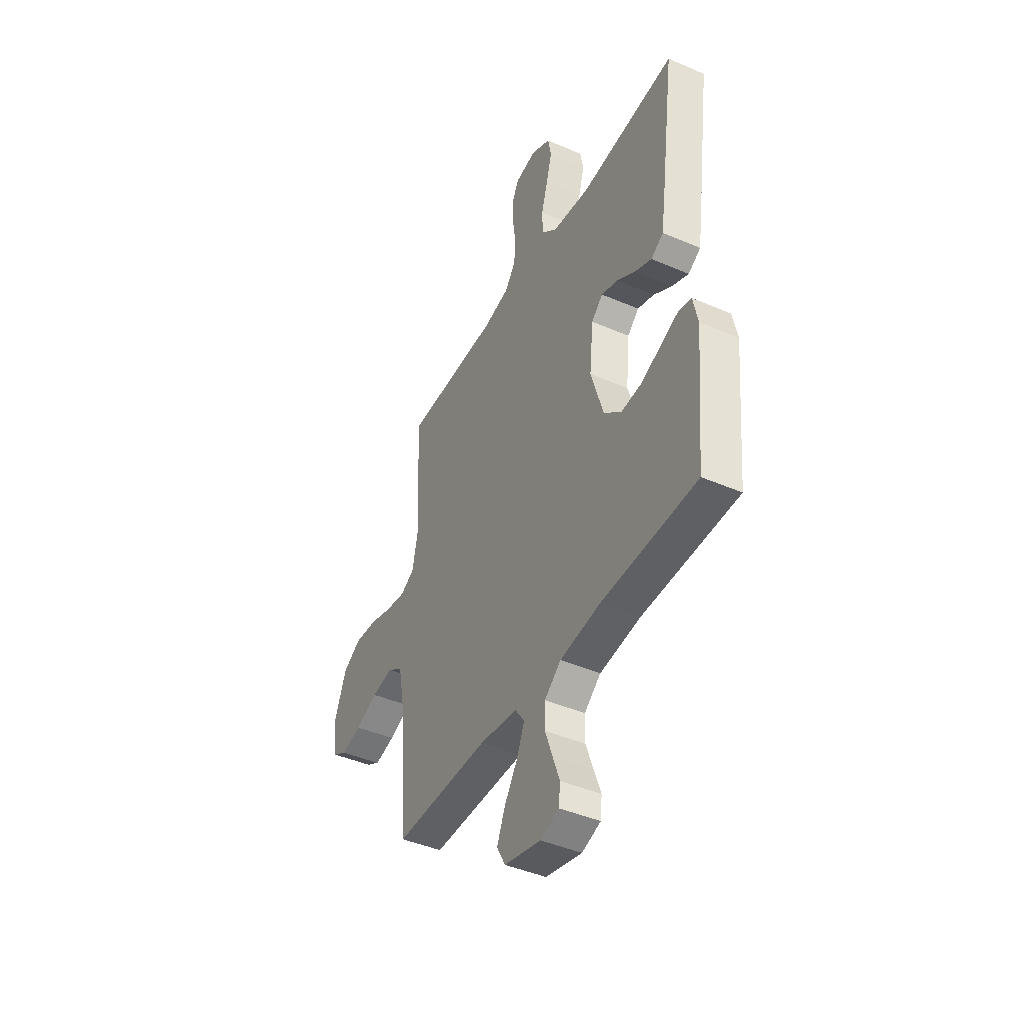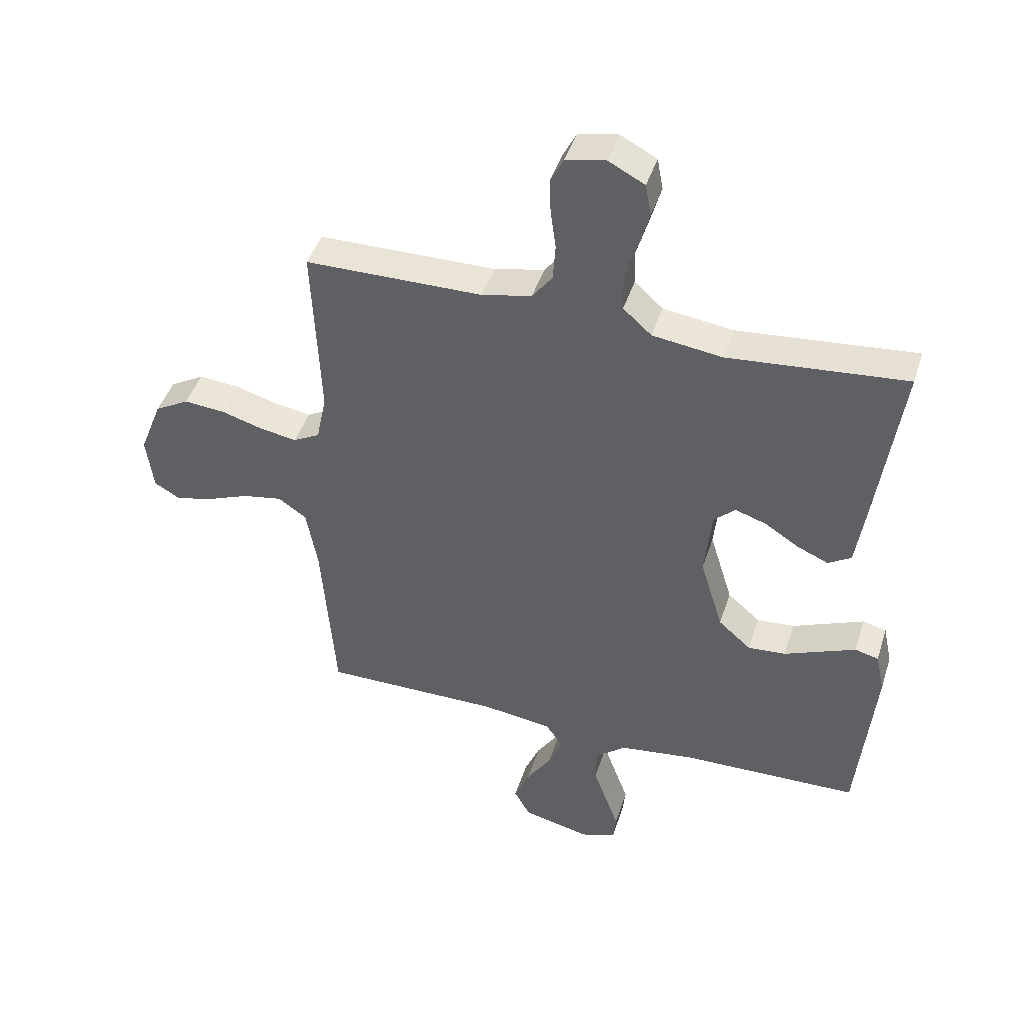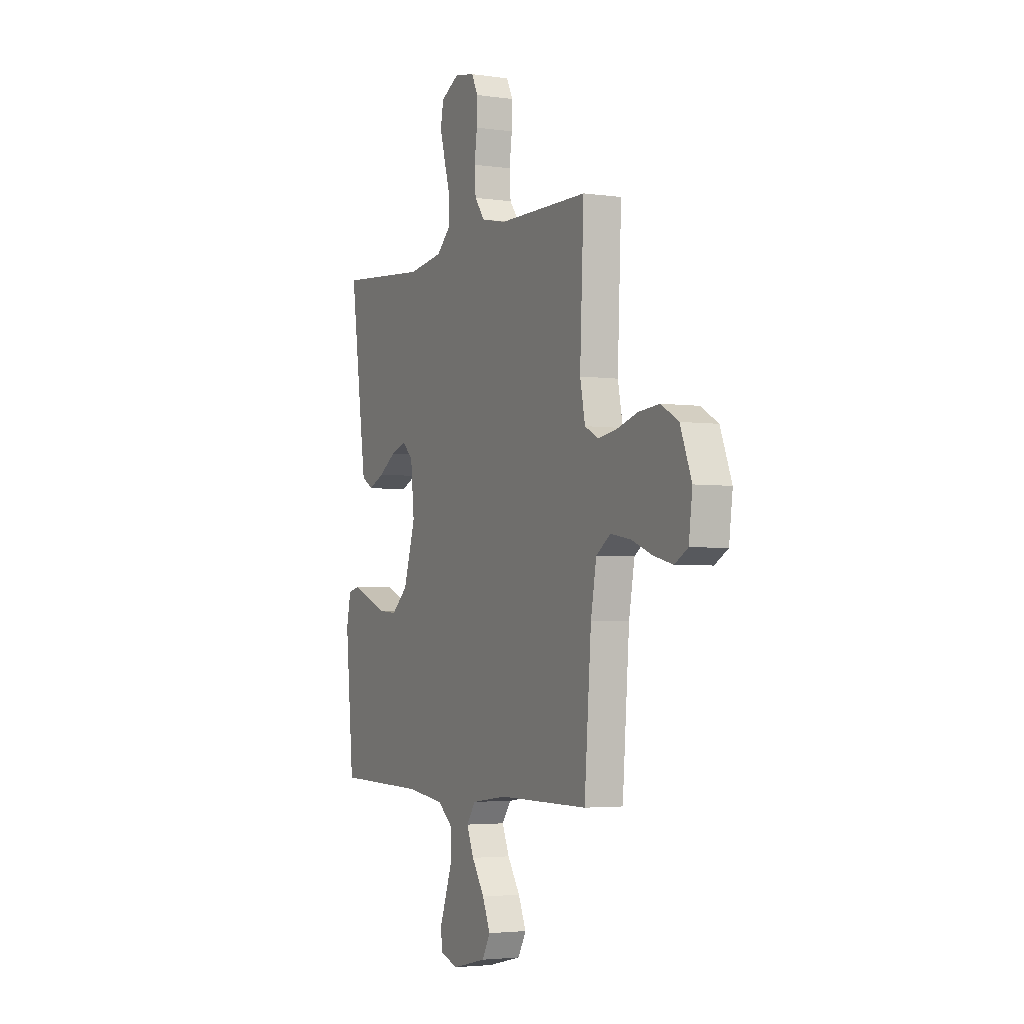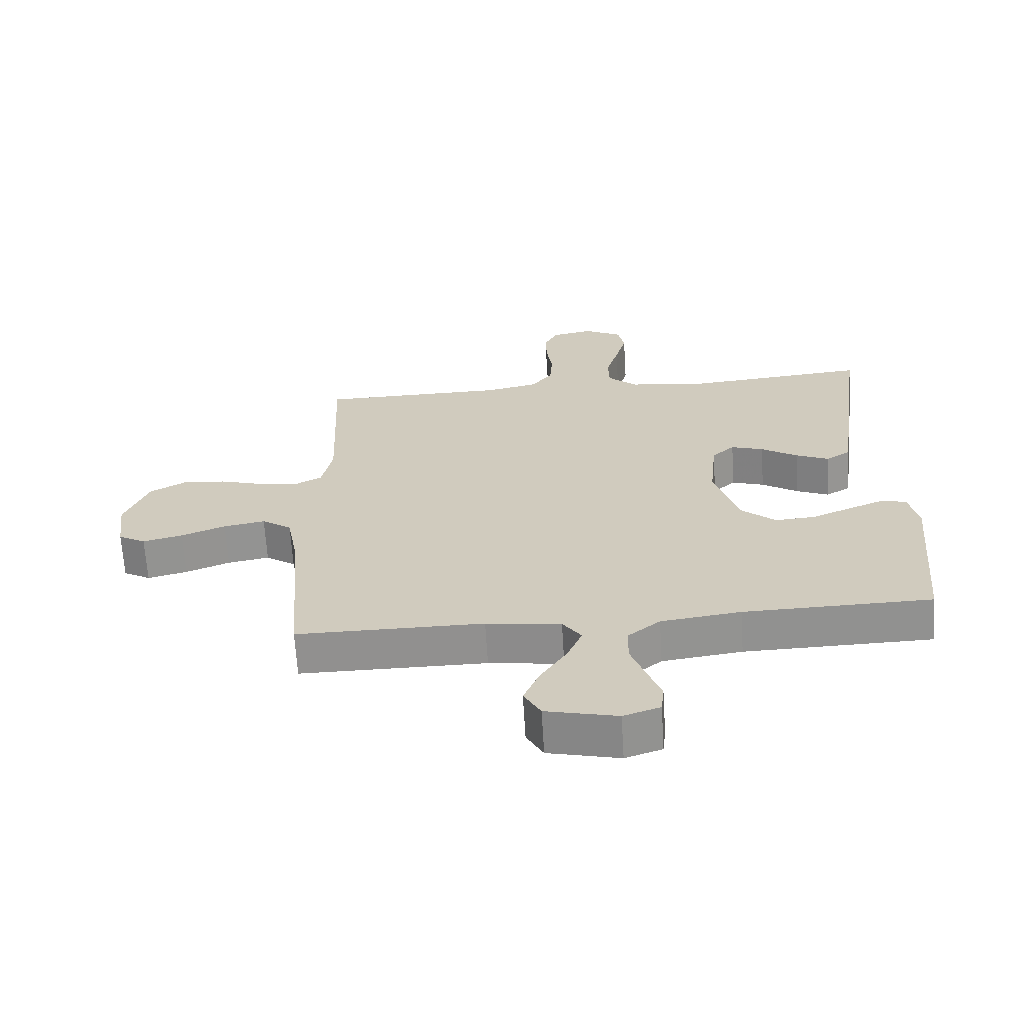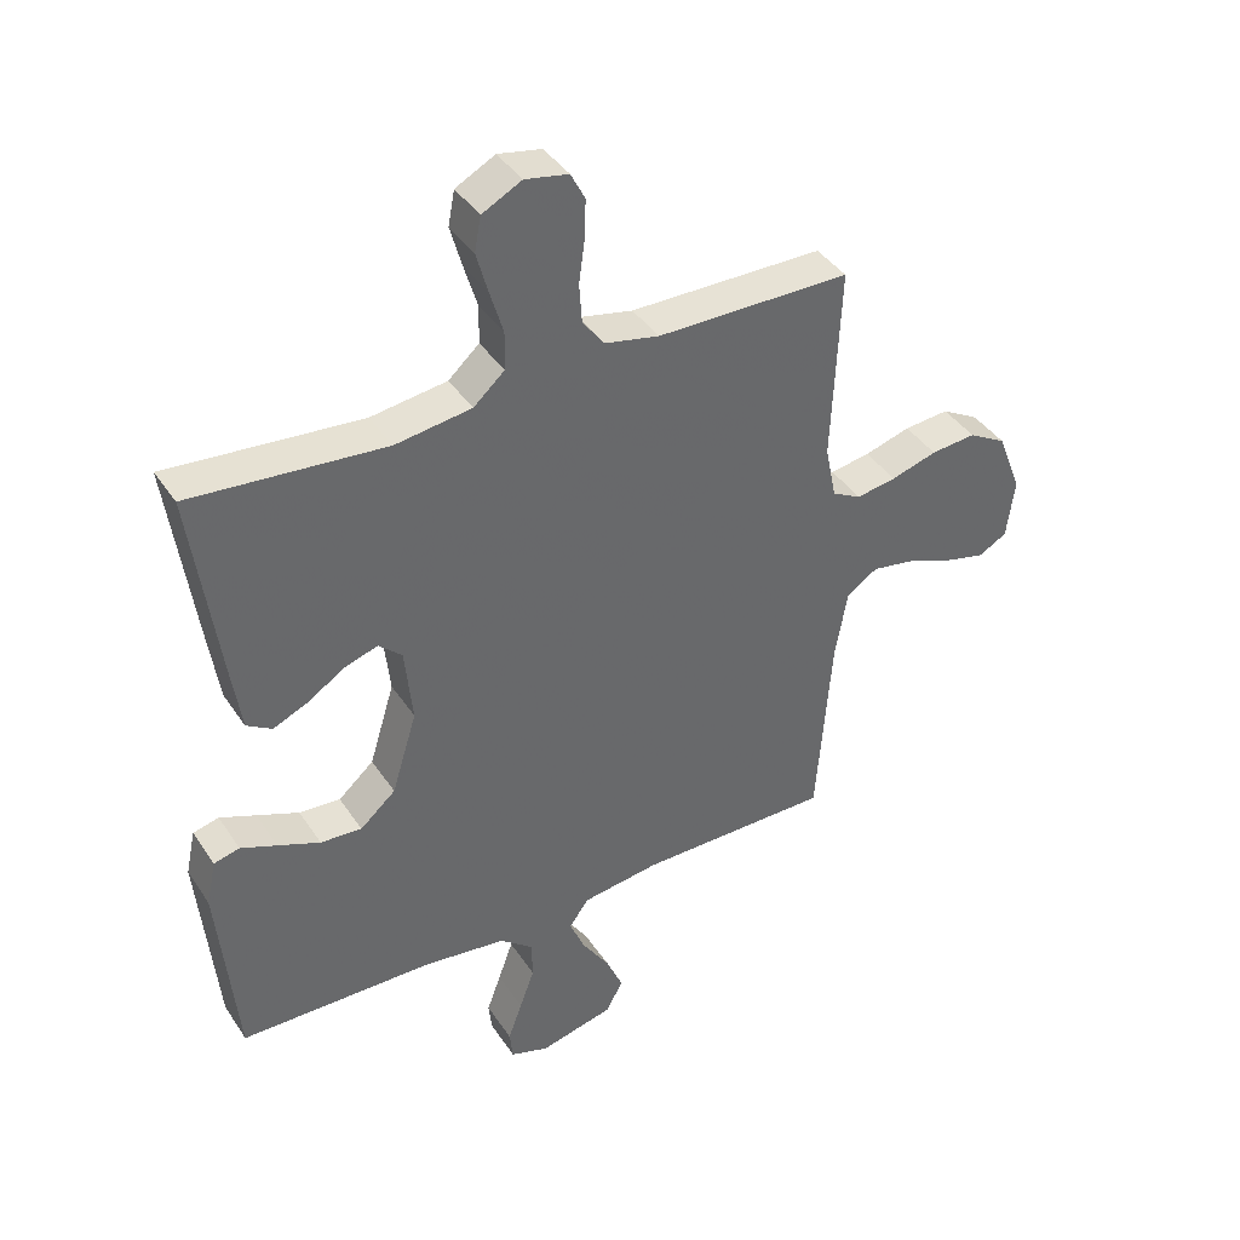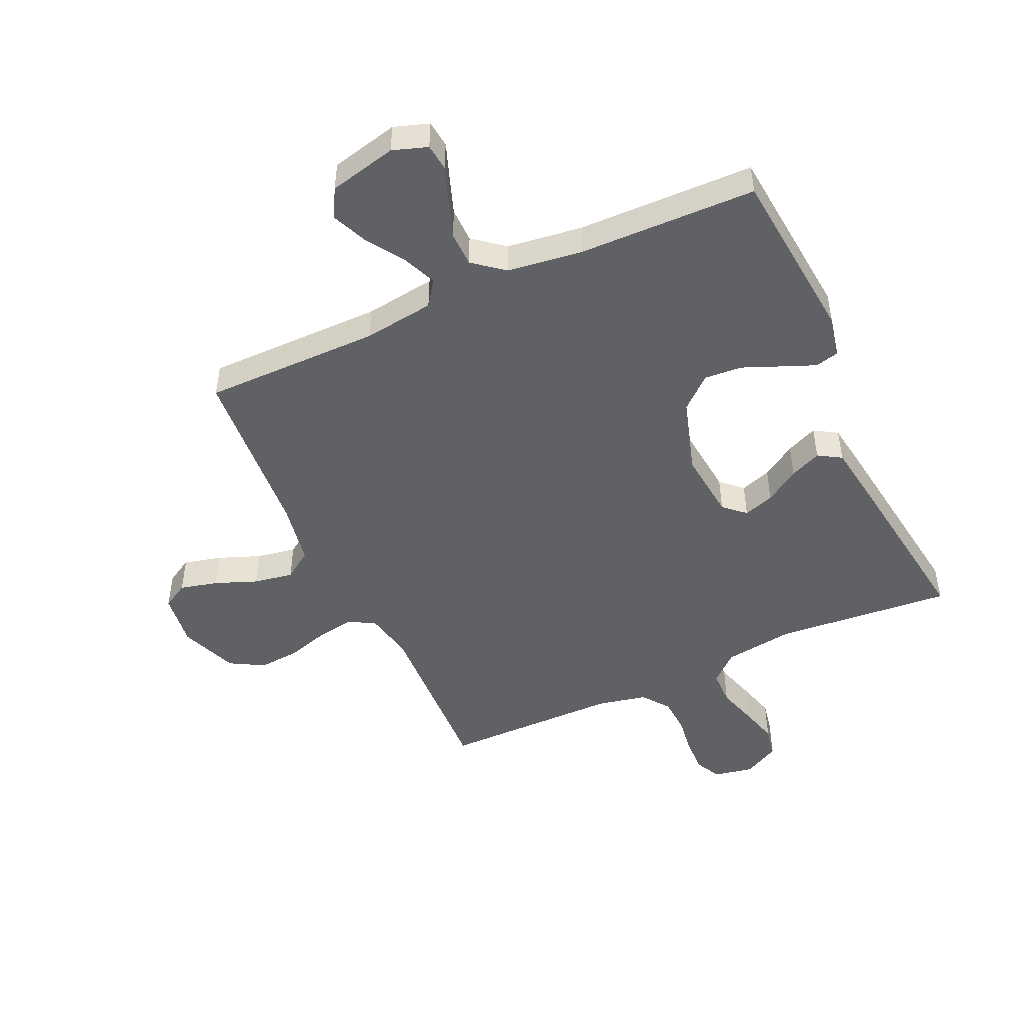
<metadata>
{"format":"obj","ext":"obj","renderer":"f3d","projection":"perspective","resolution":1024,"background":"white","views":[{"elev":-43.1,"azim":-117.1,"up":"+Z"},{"elev":44.2,"azim":-162.7,"up":"+Z"},{"elev":-3.4,"azim":64.1,"up":"+Z"},{"elev":-65.7,"azim":-176.5,"up":"+Z"},{"elev":40.4,"azim":-30.5,"up":"+Z"},{"elev":-48.3,"azim":-155.3,"up":"+Y"}]}
</metadata>
<code>
v 0.5 0.07 0.5
v 0.487 0.07 0.2
v 0.504 0.07 0.117
v 0.549 0.07 0.093
v 0.611 0.07 0.103
v 0.682 0.07 0.124
v 0.752 0.07 0.13
v 0.81 0.07 0.097
v 0.848 0.07 0
v 0.836 0.07 -0.093
v 0.792 0.07 -0.118
v 0.728 0.07 -0.102
v 0.657 0.07 -0.074
v 0.59 0.07 -0.062
v 0.542 0.07 -0.095
v 0.523 0.07 -0.2
v 0.5 0.07 -0.5
v 0.2 0.07 -0.499
v 0.08 0.07 -0.515
v 0.05 0.07 -0.557
v 0.074 0.07 -0.614
v 0.116 0.07 -0.678
v 0.142 0.07 -0.739
v 0.115 0.07 -0.788
v 0 0.07 -0.815
v -0.059 0.07 -0.795
v -0.064 0.07 -0.749
v -0.042 0.07 -0.689
v -0.019 0.07 -0.625
v -0.02 0.07 -0.566
v -0.072 0.07 -0.524
v -0.2 0.07 -0.507
v -0.5 0.07 -0.5
v -0.528 0.07 -0.2
v -0.513 0.07 -0.13
v -0.473 0.07 -0.12
v -0.417 0.07 -0.143
v -0.352 0.07 -0.17
v -0.288 0.07 -0.175
v -0.233 0.07 -0.127
v -0.194 0.07 0
v -0.206 0.07 0.117
v -0.242 0.07 0.15
v -0.294 0.07 0.133
v -0.352 0.07 0.096
v -0.405 0.07 0.073
v -0.444 0.07 0.097
v -0.459 0.07 0.2
v -0.5 0.07 0.5
v -0.2 0.07 0.473
v -0.082 0.07 0.489
v -0.034 0.07 0.532
v -0.033 0.07 0.591
v -0.053 0.07 0.658
v -0.071 0.07 0.723
v -0.061 0.07 0.776
v 0 0.07 0.808
v 0.067 0.07 0.795
v 0.089 0.07 0.752
v 0.087 0.07 0.693
v 0.078 0.07 0.627
v 0.082 0.07 0.566
v 0.116 0.07 0.521
v 0.2 0.07 0.503
v 0.5 0 0.5
v 0.487 0 0.2
v 0.504 0 0.117
v 0.549 0 0.093
v 0.611 0 0.103
v 0.682 0 0.124
v 0.752 0 0.13
v 0.81 0 0.097
v 0.848 0 0
v 0.836 0 -0.093
v 0.792 0 -0.118
v 0.728 0 -0.102
v 0.657 0 -0.074
v 0.59 0 -0.062
v 0.542 0 -0.095
v 0.523 0 -0.2
v 0.5 0 -0.5
v 0.2 0 -0.499
v 0.08 0 -0.515
v 0.05 0 -0.557
v 0.074 0 -0.614
v 0.116 0 -0.678
v 0.142 0 -0.739
v 0.115 0 -0.788
v 0 0 -0.815
v -0.059 0 -0.795
v -0.064 0 -0.749
v -0.042 0 -0.689
v -0.019 0 -0.625
v -0.02 0 -0.566
v -0.072 0 -0.524
v -0.2 0 -0.507
v -0.5 0 -0.5
v -0.528 0 -0.2
v -0.513 0 -0.13
v -0.473 0 -0.12
v -0.417 0 -0.143
v -0.352 0 -0.17
v -0.288 0 -0.175
v -0.233 0 -0.127
v -0.194 0 0
v -0.206 0 0.117
v -0.242 0 0.15
v -0.294 0 0.133
v -0.352 0 0.096
v -0.405 0 0.073
v -0.444 0 0.097
v -0.459 0 0.2
v -0.5 0 0.5
v -0.2 0 0.473
v -0.082 0 0.489
v -0.034 0 0.532
v -0.033 0 0.591
v -0.053 0 0.658
v -0.071 0 0.723
v -0.061 0 0.776
v 0 0 0.808
v 0.067 0 0.795
v 0.089 0 0.752
v 0.087 0 0.693
v 0.078 0 0.627
v 0.082 0 0.566
v 0.116 0 0.521
v 0.2 0 0.503
f 58 59 60 61
f 56 57 58 61
f 56 61 62
f 53 54 55 56
f 53 56 62
f 52 53 62 63
f 47 48 49 50
f 47 50 51
f 44 45 46 47
f 43 44 47 51
f 42 43 51 52
f 35 36 37 38
f 33 34 35 38
f 32 33 38 39
f 31 32 39 40
f 25 26 27 28
f 25 28 29
f 24 25 29 30
f 21 22 23 24
f 20 21 24 30
f 16 17 18
f 15 16 18 19
f 10 11 12 13
f 10 13 14
f 9 10 14
f 8 9 14
f 5 6 7 8
f 4 5 8 14
f 3 4 14 15
f 64 1 2
f 41 42 52 63
f 19 20 30 31
f 40 41 63 64
f 19 31 40 64
f 15 19 64
f 2 3 15 64
f 125 124 123 122
f 125 122 121 120
f 126 125 120
f 120 119 118 117
f 126 120 117
f 127 126 117 116
f 114 113 112 111
f 115 114 111
f 111 110 109 108
f 115 111 108 107
f 116 115 107 106
f 102 101 100 99
f 102 99 98 97
f 103 102 97 96
f 104 103 96 95
f 92 91 90 89
f 93 92 89
f 94 93 89 88
f 88 87 86 85
f 94 88 85 84
f 82 81 80
f 83 82 80 79
f 77 76 75 74
f 78 77 74
f 78 74 73
f 78 73 72
f 72 71 70 69
f 78 72 69 68
f 79 78 68 67
f 66 65 128
f 127 116 106 105
f 95 94 84 83
f 128 127 105 104
f 128 104 95 83
f 128 83 79
f 128 79 67 66
f 1 65 66 2
f 2 66 67 3
f 3 67 68 4
f 4 68 69 5
f 5 69 70 6
f 6 70 71 7
f 7 71 72 8
f 8 72 73 9
f 9 73 74 10
f 10 74 75 11
f 11 75 76 12
f 12 76 77 13
f 13 77 78 14
f 14 78 79 15
f 15 79 80 16
f 16 80 81 17
f 17 81 82 18
f 18 82 83 19
f 19 83 84 20
f 20 84 85 21
f 21 85 86 22
f 22 86 87 23
f 23 87 88 24
f 24 88 89 25
f 25 89 90 26
f 26 90 91 27
f 27 91 92 28
f 28 92 93 29
f 29 93 94 30
f 30 94 95 31
f 31 95 96 32
f 32 96 97 33
f 33 97 98 34
f 34 98 99 35
f 35 99 100 36
f 36 100 101 37
f 37 101 102 38
f 38 102 103 39
f 39 103 104 40
f 40 104 105 41
f 41 105 106 42
f 42 106 107 43
f 43 107 108 44
f 44 108 109 45
f 45 109 110 46
f 46 110 111 47
f 47 111 112 48
f 48 112 113 49
f 49 113 114 50
f 50 114 115 51
f 51 115 116 52
f 52 116 117 53
f 53 117 118 54
f 54 118 119 55
f 55 119 120 56
f 56 120 121 57
f 57 121 122 58
f 58 122 123 59
f 59 123 124 60
f 60 124 125 61
f 61 125 126 62
f 62 126 127 63
f 63 127 128 64
f 64 128 65 1

</code>
